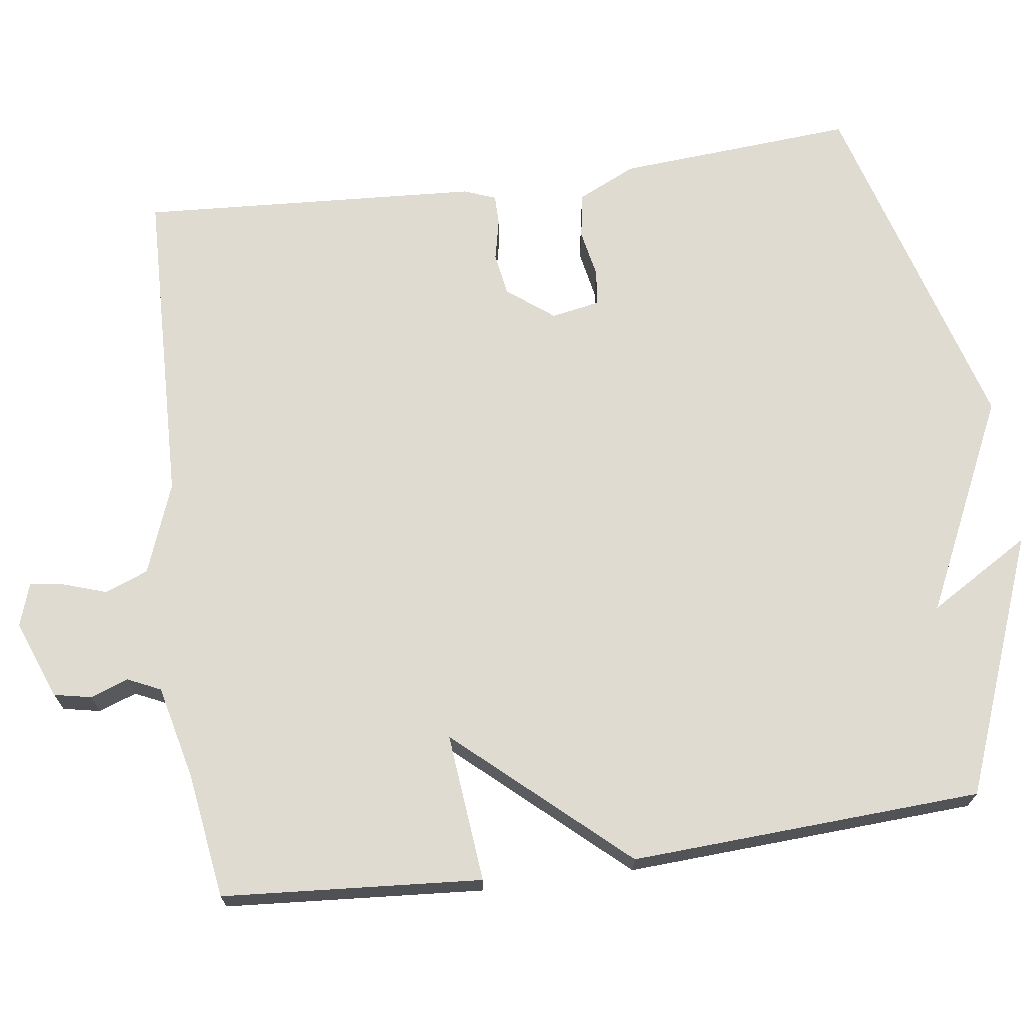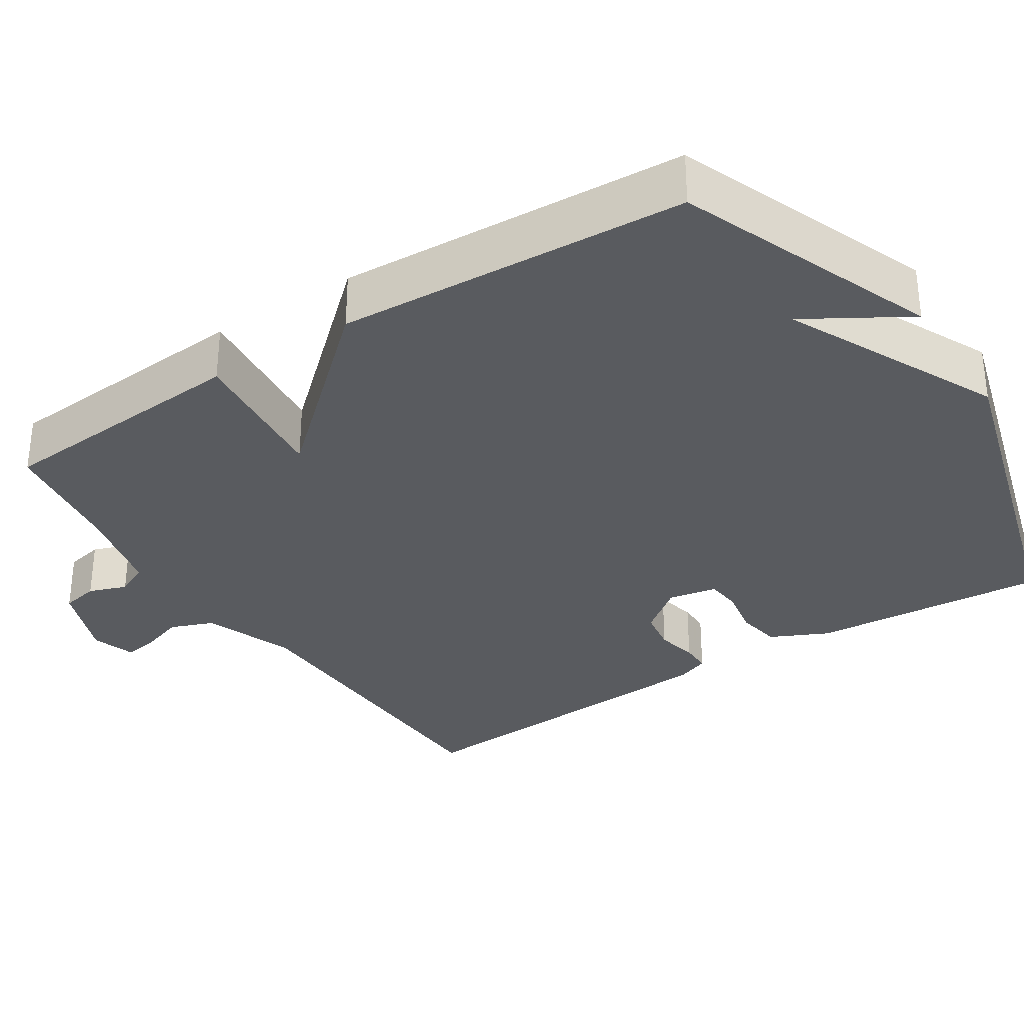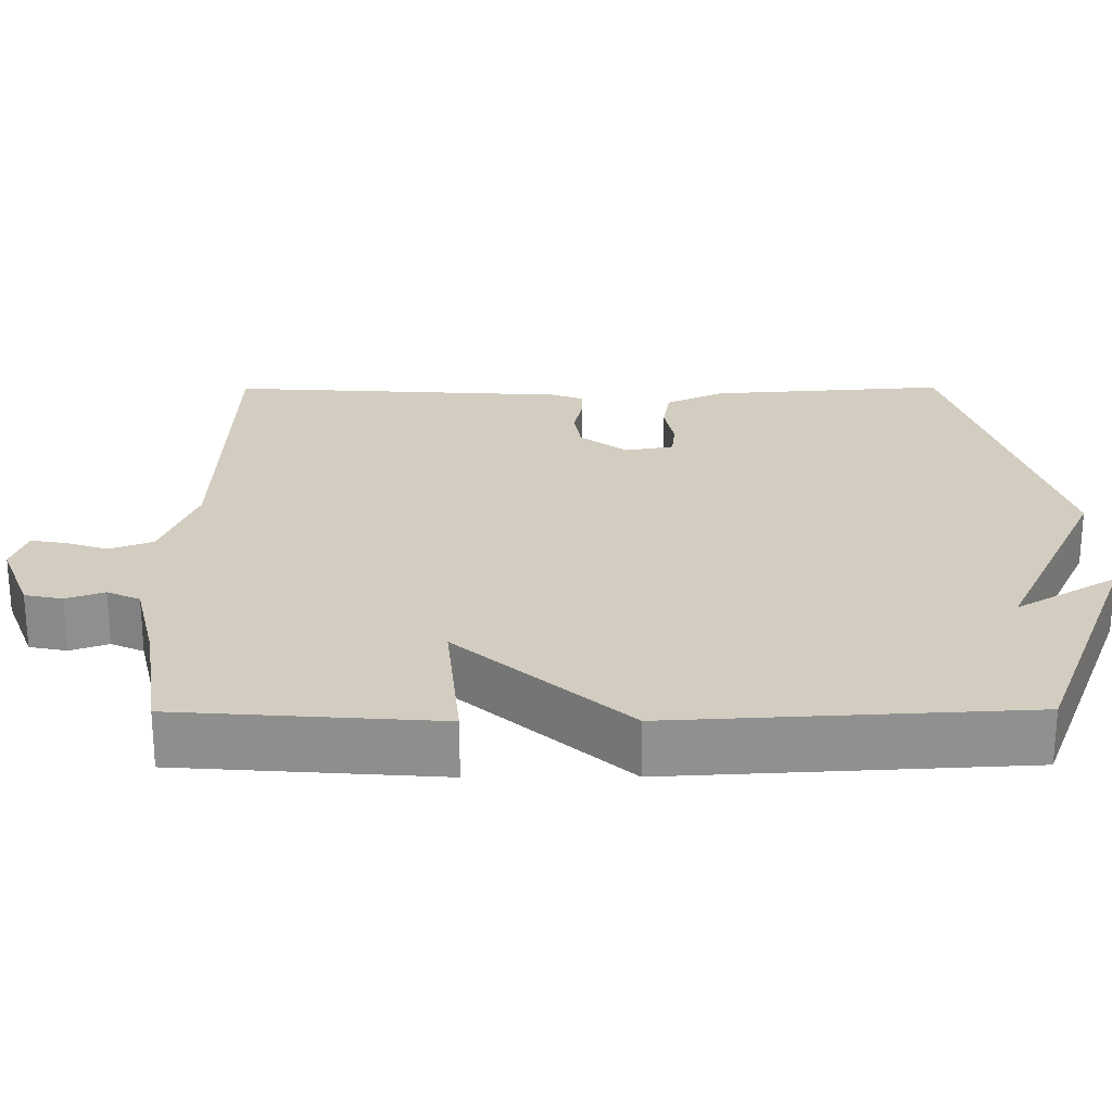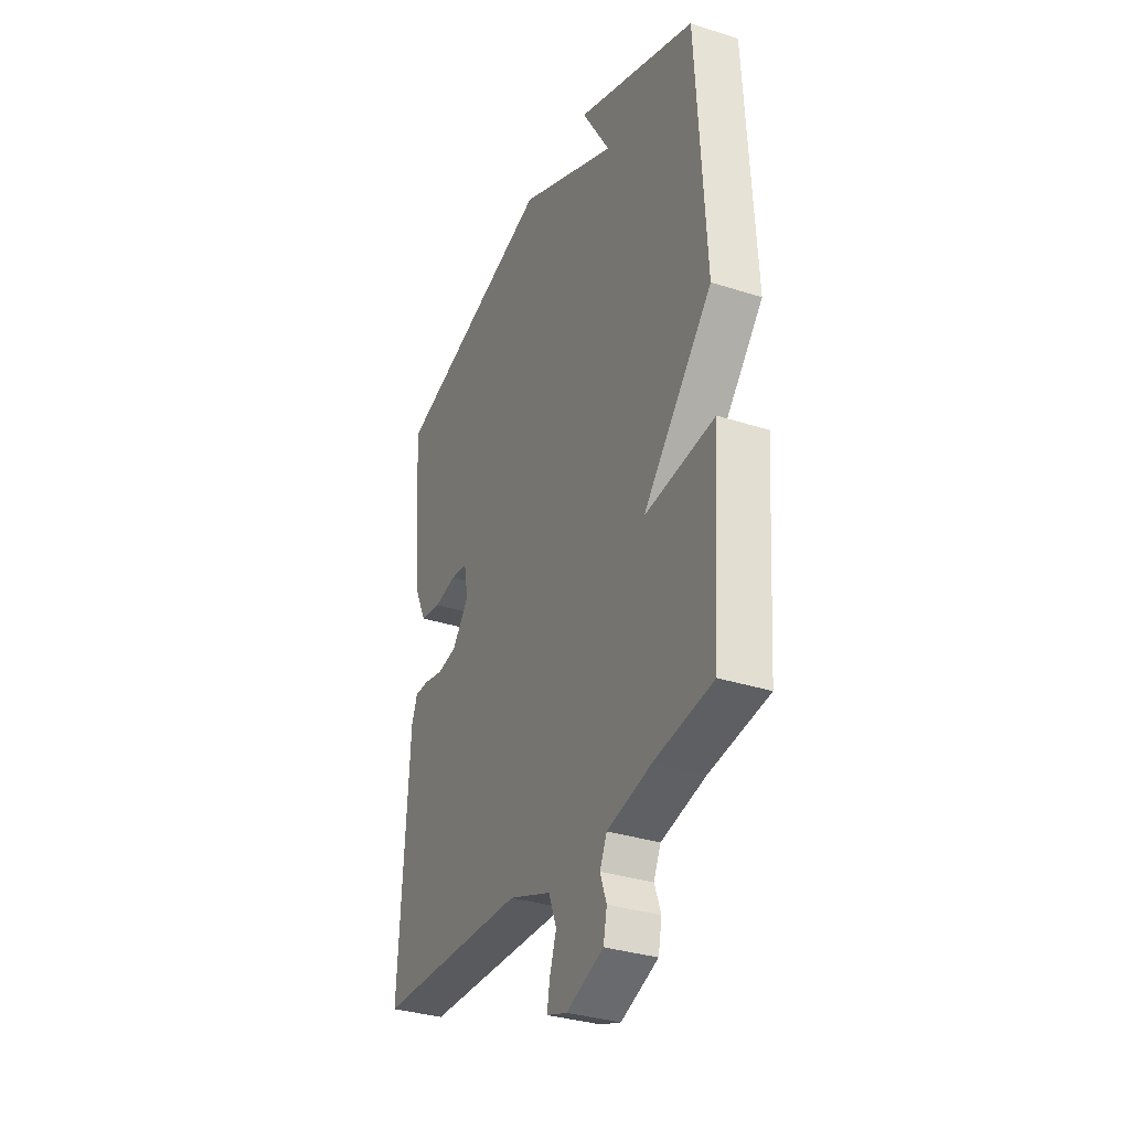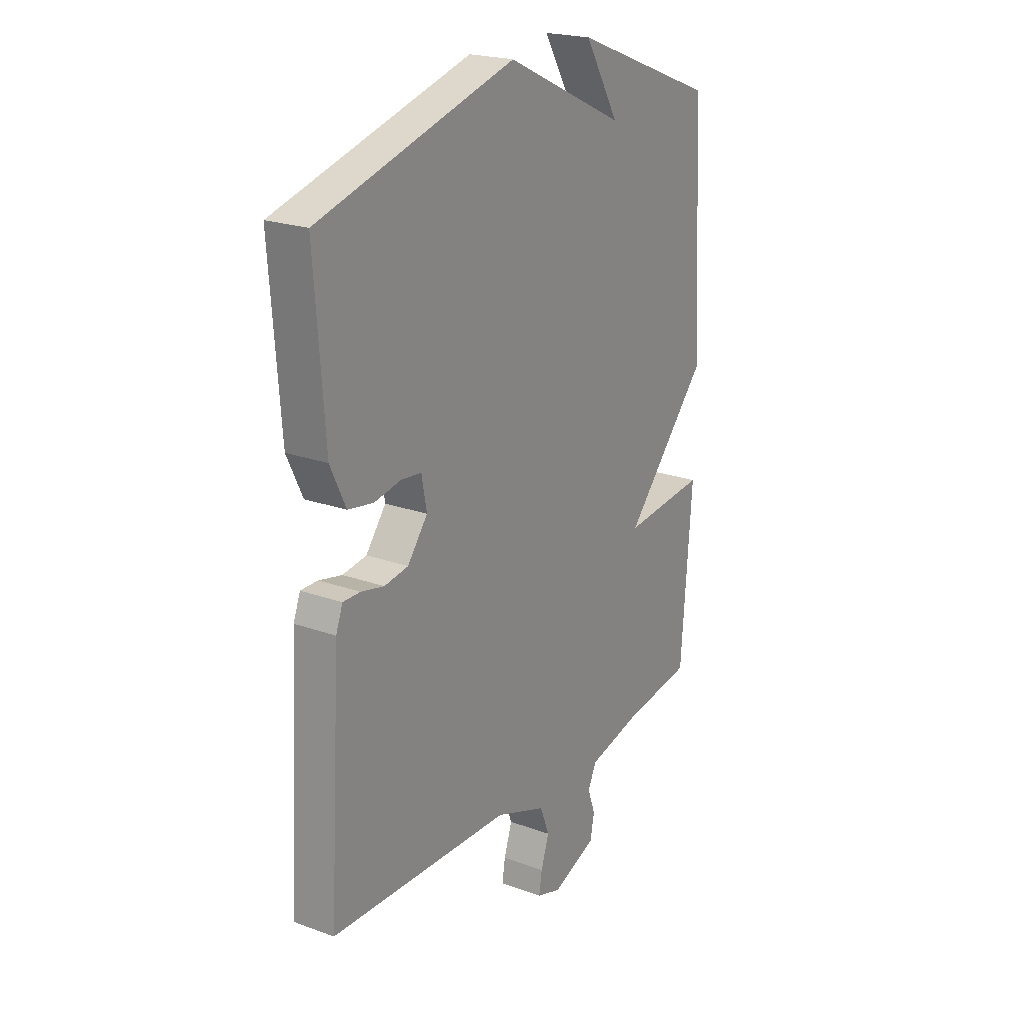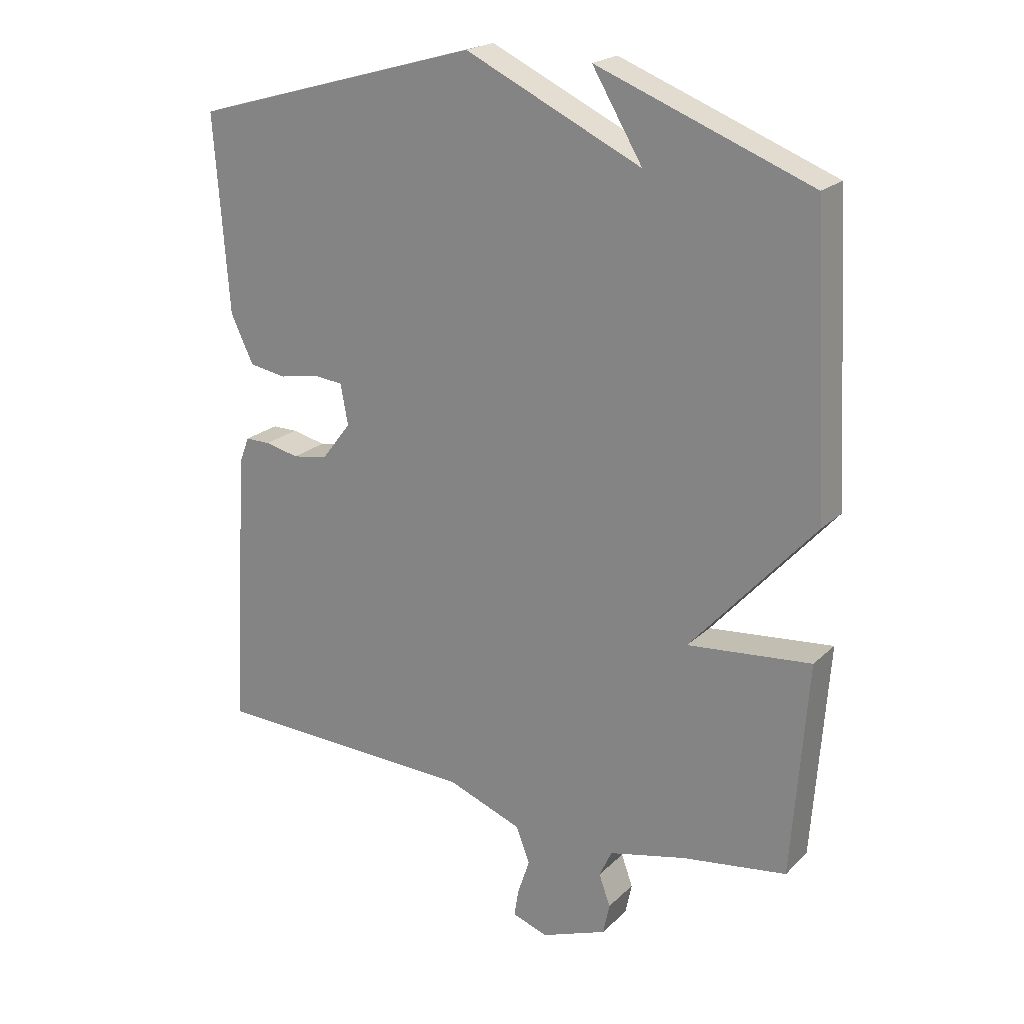
<metadata>
{"format":"obj","ext":"obj","renderer":"f3d","projection":"perspective","resolution":1024,"background":"white","views":[{"elev":69.9,"azim":-97.8,"up":"+Y"},{"elev":-32.4,"azim":-57.1,"up":"+Y"},{"elev":24.5,"azim":-90.3,"up":"+Y"},{"elev":-33.2,"azim":-113.9,"up":"+Z"},{"elev":21.9,"azim":122.4,"up":"+Z"},{"elev":21.1,"azim":-148.0,"up":"+Z"}]}
</metadata>
<code>
v -0.5 0.07 0.5
v -0.16 0.07 0.632
v -0.24 0.07 0.499
v 0.04 0.07 0.632
v 0.5 0.07 0.5
v 0.477 0.07 0.189
v 0.441 0.07 0.113
v 0.382 0.07 0.103
v 0.319 0.07 0.115
v 0.272 0.07 0.11
v 0.26 0.07 0.046
v 0.307 0.07 -0.015
v 0.363 0.07 -0.024
v 0.417 0.07 -0.012
v 0.457 0.07 -0.012
v 0.473 0.07 -0.054
v 0.5 0.07 -0.5
v 0.076 0.07 -0.513
v -0.043 0.07 -0.558
v -0.065 0.07 -0.615
v -0.046 0.07 -0.672
v -0.039 0.07 -0.716
v -0.096 0.07 -0.735
v -0.2 0.07 -0.695
v -0.21 0.07 -0.646
v -0.192 0.07 -0.596
v -0.212 0.07 -0.553
v -0.335 0.07 -0.524
v -0.5 0.07 -0.5
v -0.525 0.07 -0.16
v -0.329 0.07 -0.179
v -0.525 0.07 0.04
v -0.5 0 0.5
v -0.16 0 0.632
v -0.24 0 0.499
v 0.04 0 0.632
v 0.5 0 0.5
v 0.477 0 0.189
v 0.441 0 0.113
v 0.382 0 0.103
v 0.319 0 0.115
v 0.272 0 0.11
v 0.26 0 0.046
v 0.307 0 -0.015
v 0.363 0 -0.024
v 0.417 0 -0.012
v 0.457 0 -0.012
v 0.473 0 -0.054
v 0.5 0 -0.5
v 0.076 0 -0.513
v -0.043 0 -0.558
v -0.065 0 -0.615
v -0.046 0 -0.672
v -0.039 0 -0.716
v -0.096 0 -0.735
v -0.2 0 -0.695
v -0.21 0 -0.646
v -0.192 0 -0.596
v -0.212 0 -0.553
v -0.335 0 -0.524
v -0.5 0 -0.5
v -0.525 0 -0.16
v -0.329 0 -0.179
v -0.525 0 0.04
f 31 32 1
f 28 29 30 31
f 27 28 31
f 26 27 31 1
f 24 25 26
f 23 24 26
f 22 23 26
f 21 22 26
f 20 21 26
f 19 20 26 1
f 18 19 1
f 16 17 18
f 15 16 18
f 14 15 18
f 13 14 18
f 12 13 18
f 11 12 18 1
f 10 11 1
f 9 10 1
f 7 8 9
f 6 7 9
f 5 6 9
f 4 5 9
f 3 4 9
f 3 9 1
f 1 2 3
f 33 64 63
f 63 62 61 60
f 63 60 59
f 33 63 59 58
f 58 57 56
f 58 56 55
f 58 55 54
f 58 54 53
f 58 53 52
f 33 58 52 51
f 33 51 50
f 50 49 48
f 50 48 47
f 50 47 46
f 50 46 45
f 50 45 44
f 33 50 44 43
f 33 43 42
f 33 42 41
f 41 40 39
f 41 39 38
f 41 38 37
f 41 37 36
f 41 36 35
f 33 41 35
f 35 34 33
f 1 33 34 2
f 2 34 35 3
f 3 35 36 4
f 4 36 37 5
f 5 37 38 6
f 6 38 39 7
f 7 39 40 8
f 8 40 41 9
f 9 41 42 10
f 10 42 43 11
f 11 43 44 12
f 12 44 45 13
f 13 45 46 14
f 14 46 47 15
f 15 47 48 16
f 16 48 49 17
f 17 49 50 18
f 18 50 51 19
f 19 51 52 20
f 20 52 53 21
f 21 53 54 22
f 22 54 55 23
f 23 55 56 24
f 24 56 57 25
f 25 57 58 26
f 26 58 59 27
f 27 59 60 28
f 28 60 61 29
f 29 61 62 30
f 30 62 63 31
f 31 63 64 32
f 32 64 33 1

</code>
